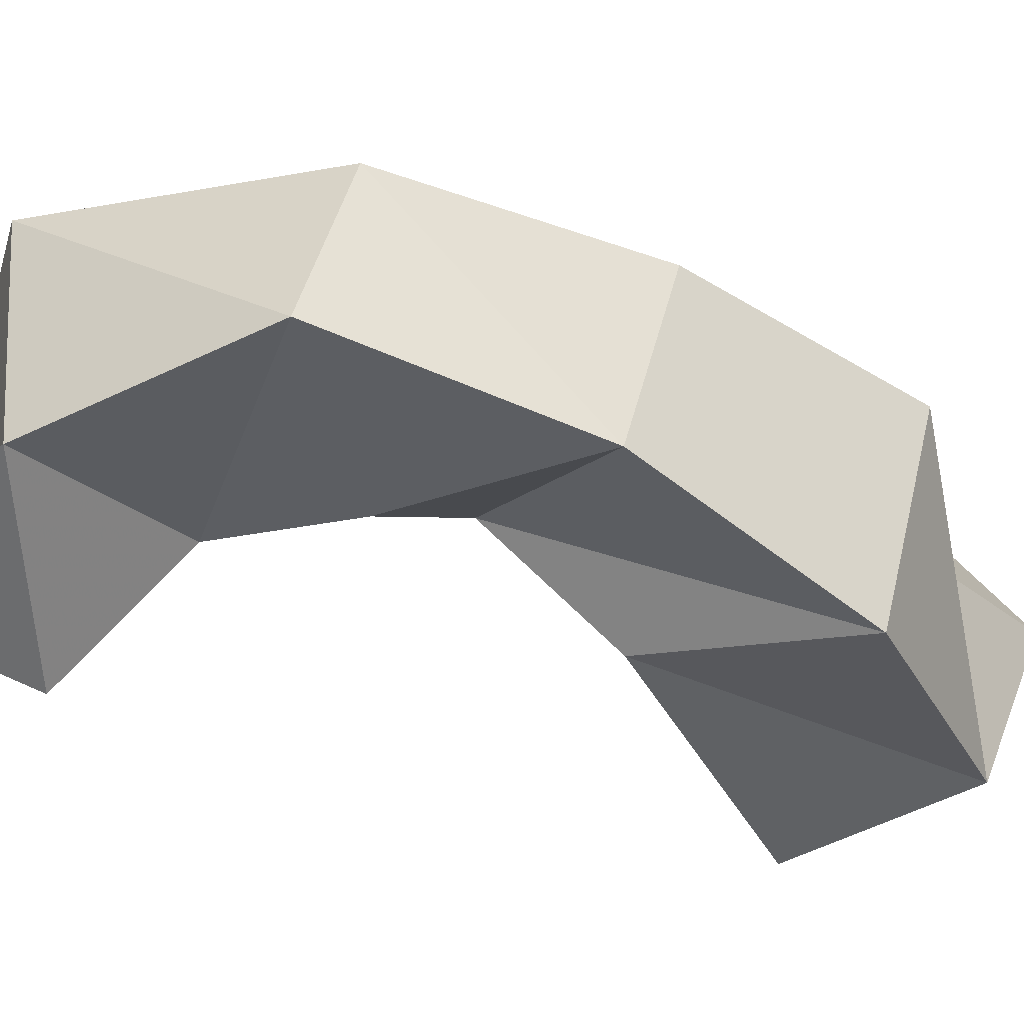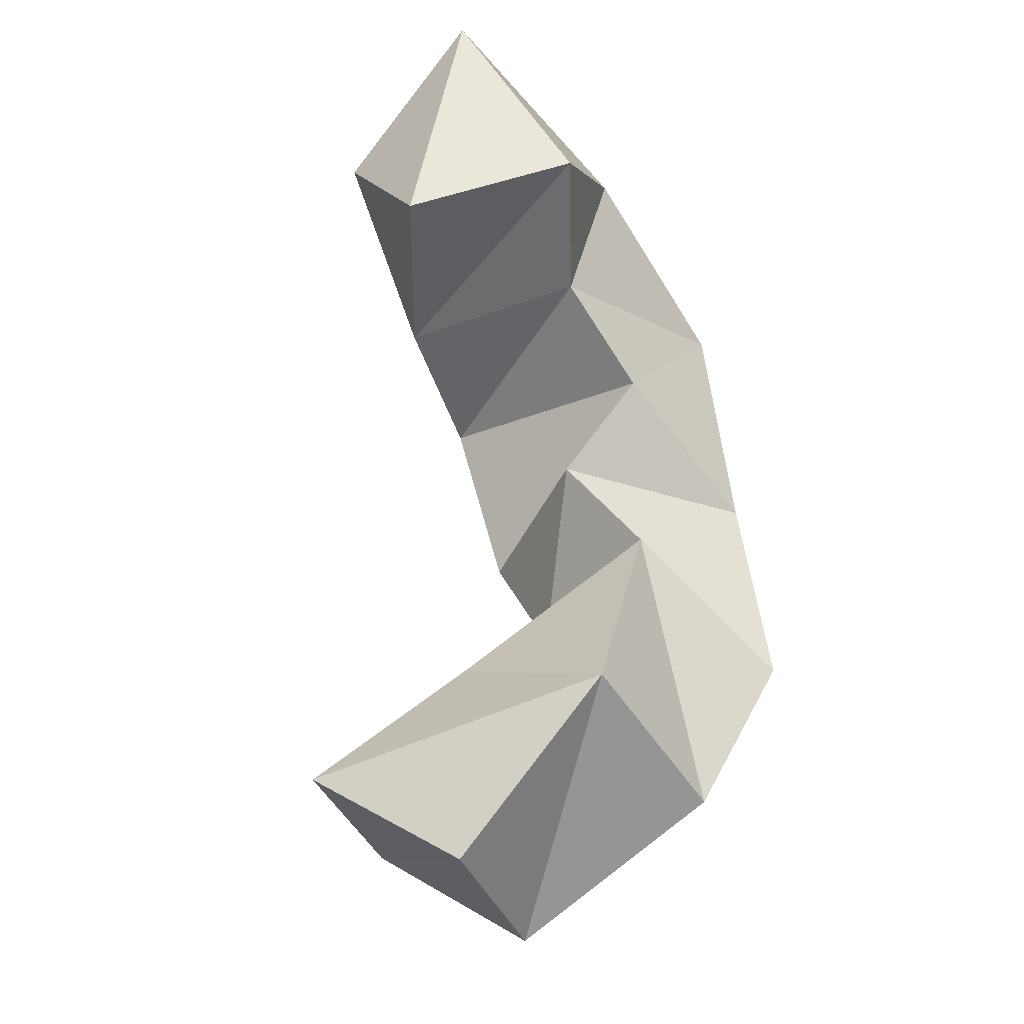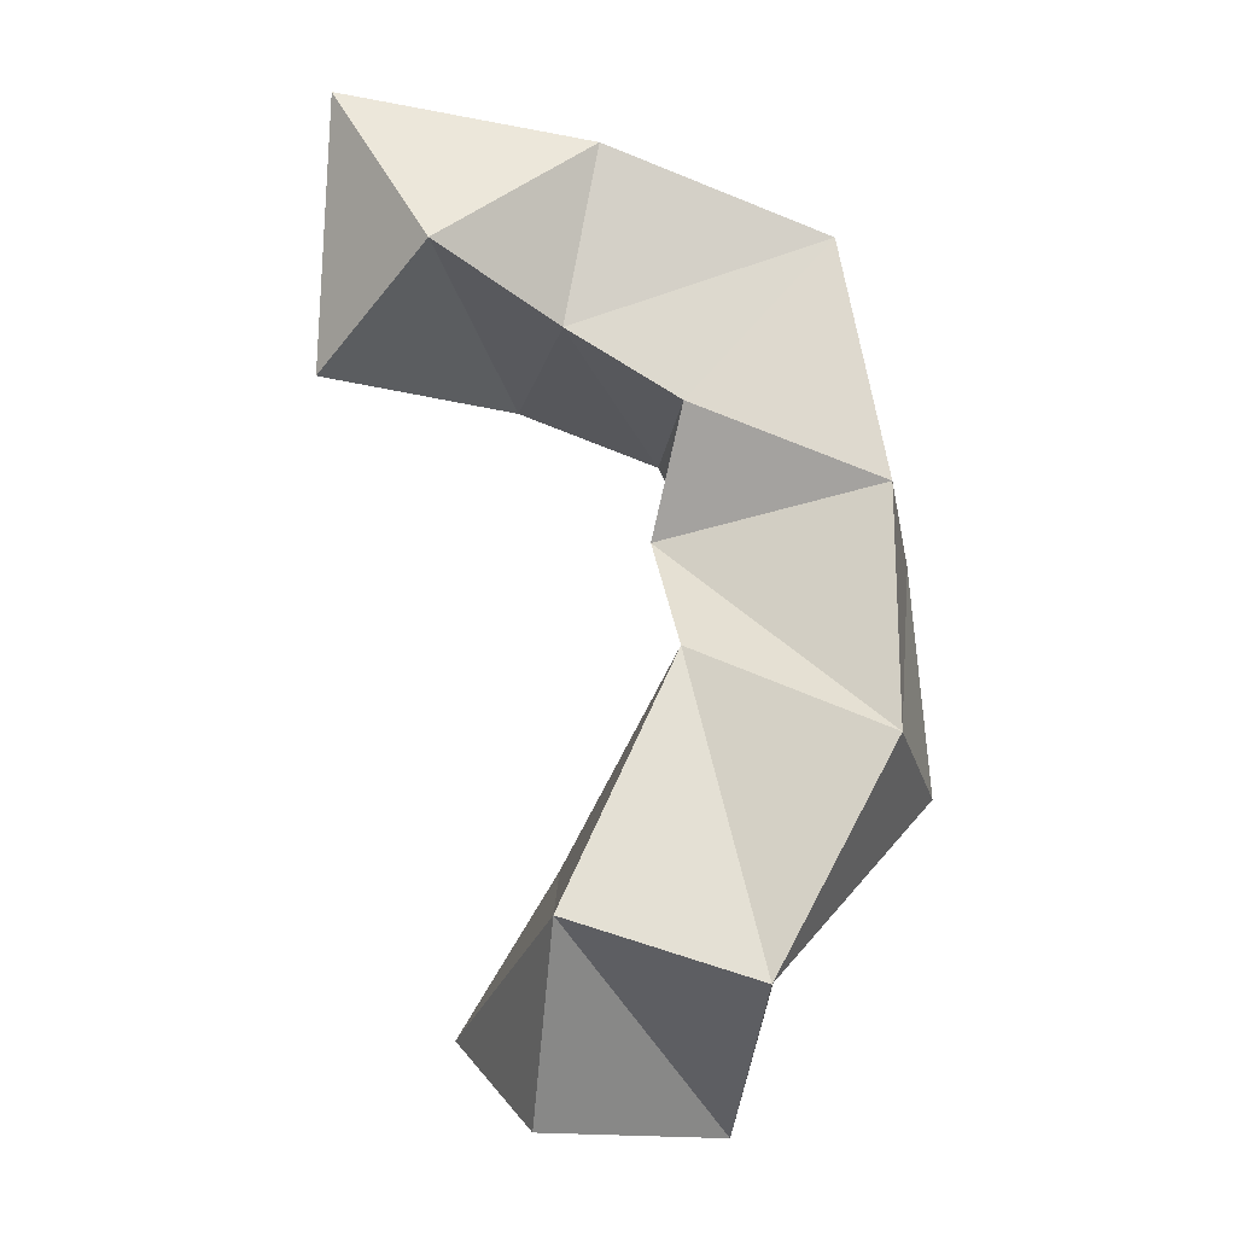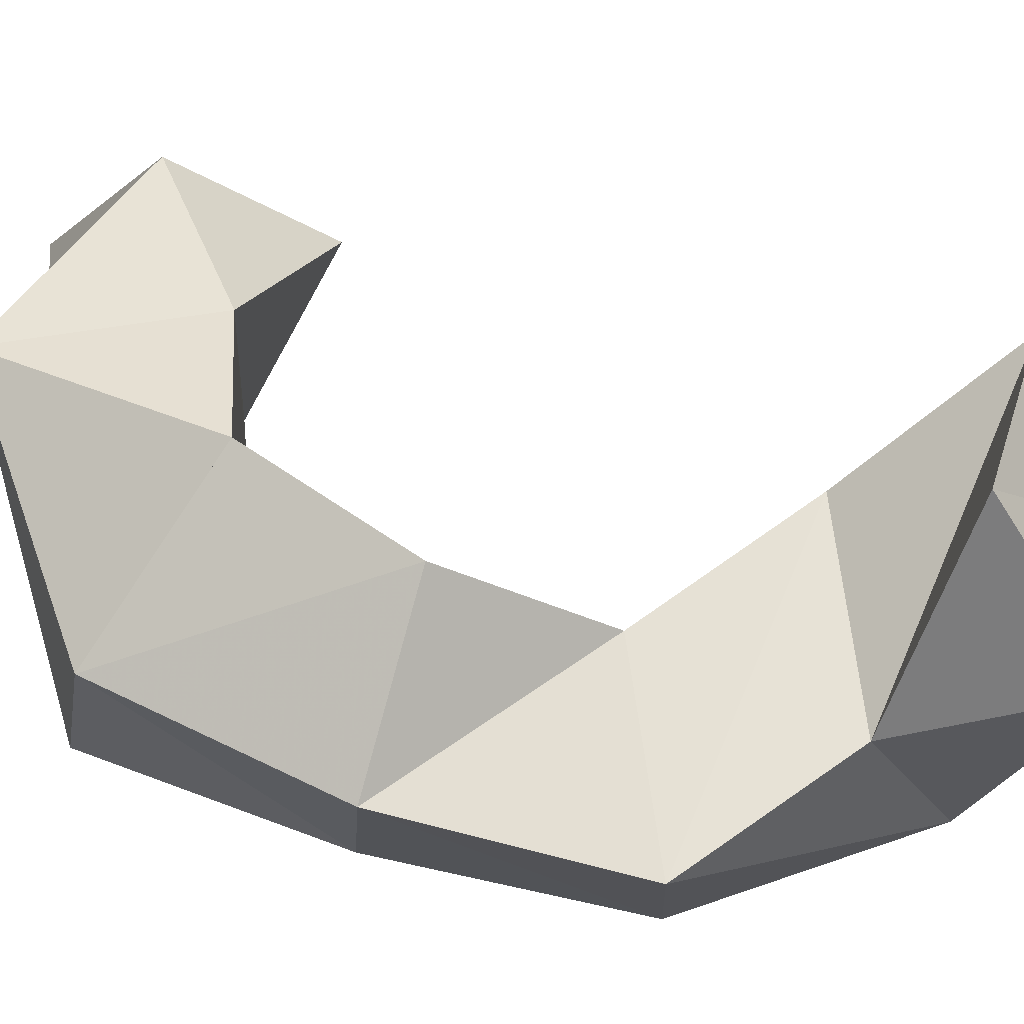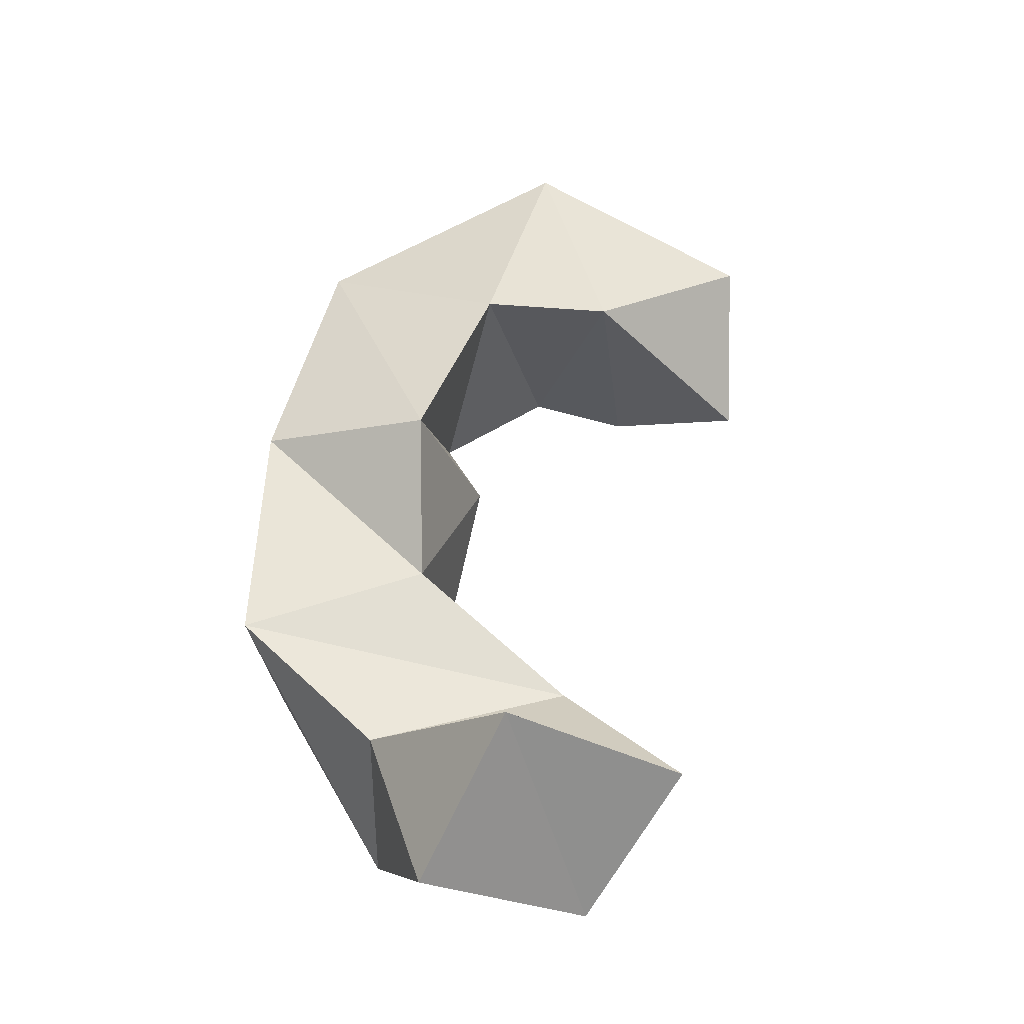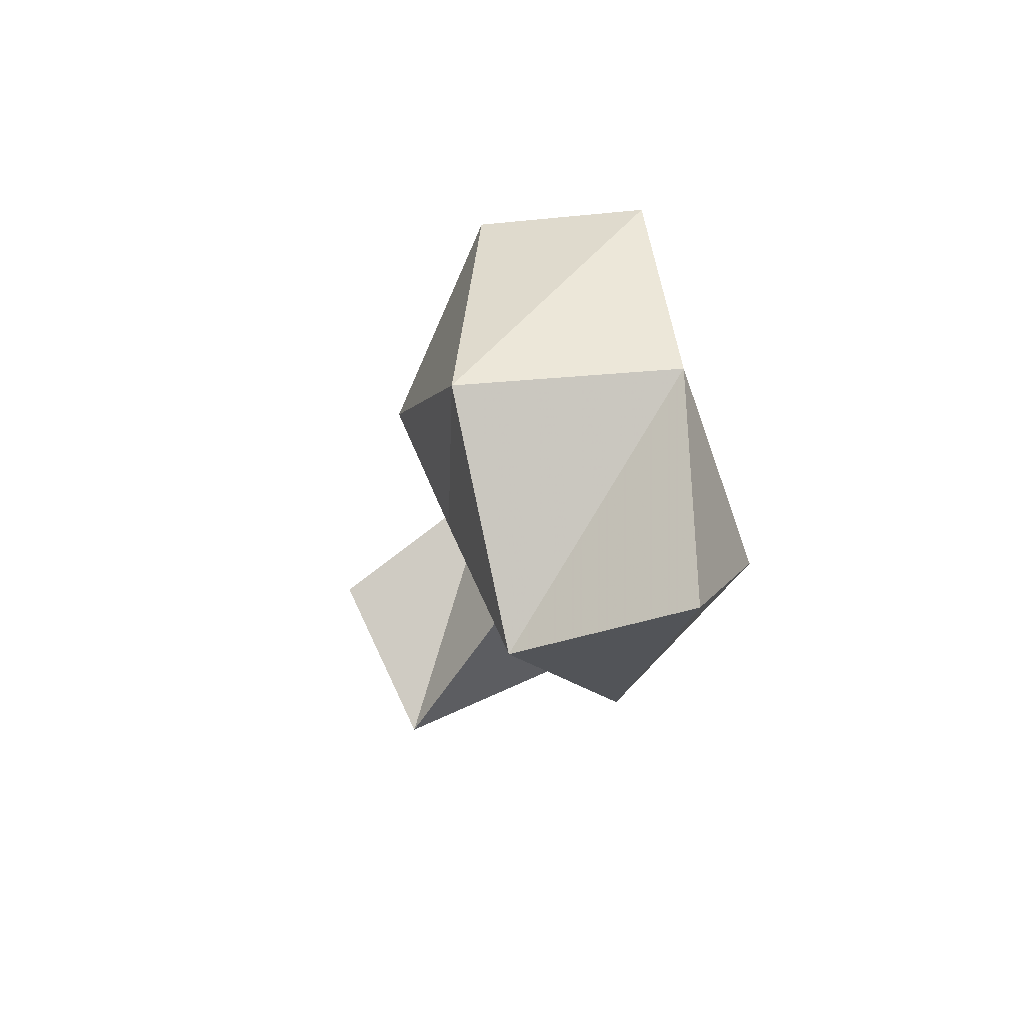
<metadata>
{"format":"obj","ext":"obj","renderer":"f3d","projection":"perspective","resolution":1024,"background":"white","views":[{"elev":-45.0,"azim":52.9,"up":"+Y"},{"elev":-39.2,"azim":-56.1,"up":"+Z"},{"elev":-19.9,"azim":-5.5,"up":"+Z"},{"elev":55.1,"azim":101.6,"up":"+Y"},{"elev":-31.6,"azim":167.0,"up":"+Z"},{"elev":69.9,"azim":-98.7,"up":"+Z"}]}
</metadata>
<code>
v 0.2752 0.1213 0.412
v 0.2801 0.1632 0.3803
v 0.2993 0.1 0.3623
v 0.274 0.1369 0.344
v 0.3392 0.112 0.3963
v 0.3403 0.1675 0.4029
v 0.3314 0.1206 0.3514
v 0.324 0.1721 0.3524
v 0.3948 0.111 0.3732
v 0.4011 0.152 0.3652
v 0.3592 0.1168 0.3322
v 0.3605 0.1805 0.3426
v 0.4059 0.1097 0.3108
v 0.4177 0.1507 0.3059
v 0.3537 0.1373 0.3046
v 0.3793 0.1783 0.3008
v 0.404 0.1015 0.2487
v 0.4208 0.1484 0.2471
v 0.358 0.1163 0.272
v 0.3743 0.1583 0.2637
v 0.3761 0.1116 0.1954
v 0.3861 0.1534 0.2144
v 0.33 0.1135 0.2096
v 0.3345 0.1586 0.2306
v 0.3745 0.1663 0.1709
v 0.3611 0.2044 0.2011
v 0.3287 0.155 0.17
v 0.3121 0.1897 0.1961
f 1 2 4
f 3 1 4
f 2 6 8
f 4 2 8
f 6 5 7
f 8 6 7
f 5 1 3
f 7 5 3
f 8 7 3
f 4 8 3
f 2 1 5
f 6 2 5
f 5 6 8
f 7 5 8
f 6 10 12
f 8 6 12
f 10 9 11
f 12 10 11
f 9 5 7
f 11 9 7
f 12 11 7
f 8 12 7
f 6 5 9
f 10 6 9
f 9 10 12
f 11 9 12
f 10 14 16
f 12 10 16
f 14 13 15
f 16 14 15
f 13 9 11
f 15 13 11
f 16 15 11
f 12 16 11
f 10 9 13
f 14 10 13
f 13 14 16
f 15 13 16
f 14 18 20
f 16 14 20
f 18 17 19
f 20 18 19
f 17 13 15
f 19 17 15
f 20 19 15
f 16 20 15
f 14 13 17
f 18 14 17
f 17 18 20
f 19 17 20
f 18 22 24
f 20 18 24
f 22 21 23
f 24 22 23
f 21 17 19
f 23 21 19
f 24 23 19
f 20 24 19
f 18 17 21
f 22 18 21
f 21 22 24
f 23 21 24
f 22 26 28
f 24 22 28
f 26 25 27
f 28 26 27
f 25 21 23
f 27 25 23
f 28 27 23
f 24 28 23
f 22 21 25
f 26 22 25

</code>
